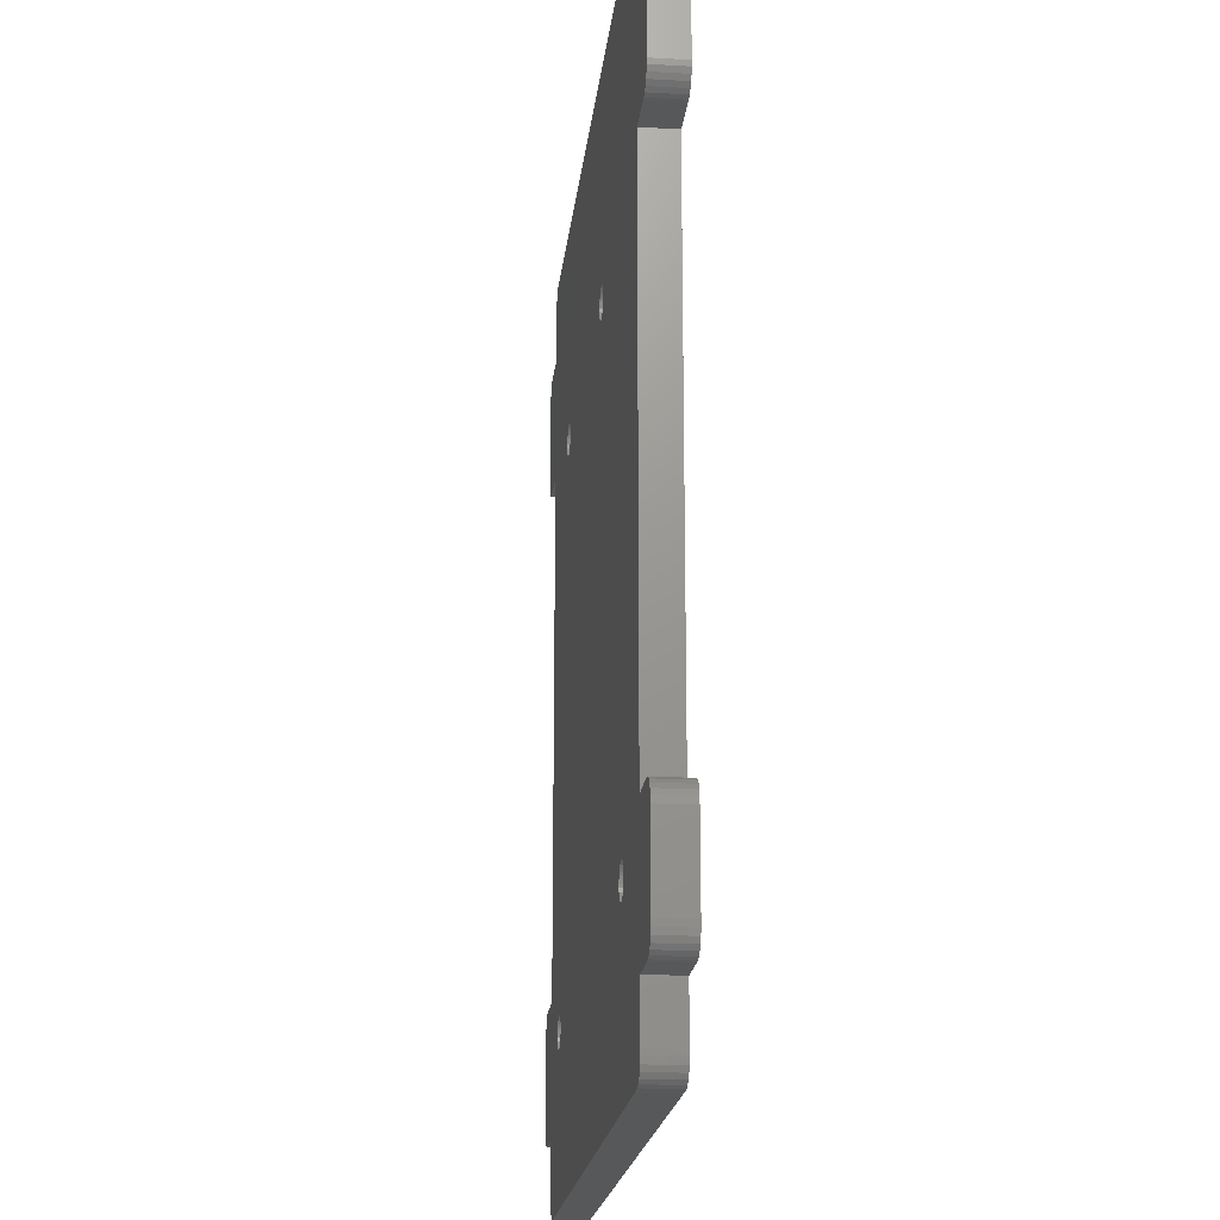
<metadata>
{"format":"stl","ext":"stl","renderer":"f3d","projection":"perspective","resolution":1024,"background":"white","views":[{"elev":-19.5,"azim":84.0,"up":"+Y"}]}
</metadata>
<code>
# stl→obj: 466 verts, 940 faces
v 0.04707 8.622 3.175
v 0.001791 17.14 3.175
v 0 9.1 3.175
v 0.09389 17.66 3.175
v 0.224 8.135 3.175
v 0.312 18.13 3.175
v 0.5146 7.716 3.175
v 0.6373 18.52 3.175
v 0.9 7.385 3.175
v 1.051 18.82 3.175
v 1.362 7.16 3.175
v 1.535 19 3.175
v 1.881 7.059 3.175
v 2.01 19.06 3.175
v 2.333 7.056 3.175
v 6 19.06 3.175
v 6 7.056 3.175
v 6 2.062 3.175
v 6 68.43 3.175
v 6 80.43 3.175
v 6 85.48 3.175
v 6.054 85.95 3.175
v 6.037 1.615 3.175
v 6.202 1.123 3.175
v 6.239 86.44 3.175
v 6.483 0.6966 3.175
v 6.536 86.85 3.175
v 6.86 0.3562 3.175
v 6.927 87.18 3.175
v 7.316 0.1201 3.175
v 7.393 87.39 3.175
v 7.83 0.007116 3.175
v 7.915 87.49 3.175
v 12.17 0 3.175
v 11.92 14.79 3.175
v 11.97 14.51 3.175
v 12.08 14.25 3.175
v 12.23 14.01 3.175
v 12.43 13.81 3.175
v 12.65 13.65 3.175
v 12.91 13.53 3.175
v 13.19 13.46 3.175
v 69.92 6.768e-14 3.175
v 13.48 13.44 3.175
v 13.77 13.49 3.175
v 14.04 13.58 3.175
v 14.28 13.72 3.175
v 14.49 13.91 3.175
v 14.67 14.13 3.175
v 14.8 14.37 3.175
v 14.88 14.65 3.175
v 14.91 14.94 3.175
v 18.68 65.68 3.175
v 18.53 65.92 3.175
v 18.42 66.18 3.175
v 18.37 66.47 3.175
v 18.37 66.76 3.175
v 18.88 65.48 3.175
v 19.1 65.32 3.175
v 19.36 65.2 3.175
v 19.64 65.13 3.175
v 19.93 65.12 3.175
v 20.22 65.16 3.175
v 20.49 65.25 3.175
v 20.73 65.4 3.175
v 20.94 65.58 3.175
v 21.12 65.8 3.175
v 21.25 66.05 3.175
v 21.33 66.32 3.175
v 21.36 66.61 3.175
v 60.66 15.31 3.175
v 60.55 15.57 3.175
v 46.67 66.12 3.175
v 46.61 66.41 3.175
v 46.77 65.86 3.175
v 46.93 65.63 3.175
v 47.12 65.42 3.175
v 47.35 65.26 3.175
v 47.6 65.14 3.175
v 47.88 65.07 3.175
v 48.18 65.06 3.175
v 48.47 65.1 3.175
v 48.74 65.2 3.175
v 48.98 65.34 3.175
v 49.19 65.52 3.175
v 49.36 65.74 3.175
v 49.49 65.99 3.175
v 49.57 66.26 3.175
v 49.6 66.56 3.175
v 60.49 15.85 3.175
v 60.81 15.07 3.175
v 61 14.87 3.175
v 61.23 14.71 3.175
v 61.48 14.59 3.175
v 61.76 14.52 3.175
v 62.06 14.5 3.175
v 62.35 14.55 3.175
v 62.62 14.64 3.175
v 62.86 14.78 3.175
v 63.07 14.96 3.175
v 63.24 15.18 3.175
v 63.37 15.43 3.175
v 63.46 15.71 3.175
v 63.48 16 3.175
v 0.07072 69.9 3.175
v 0 78.43 3.175
v 0 70.43 3.175
v 0.06646 78.95 3.175
v 0.2624 79.42 3.175
v 0.2704 69.43 3.175
v 0.569 79.83 3.175
v 0.5802 69.02 3.175
v 0.9676 80.15 3.175
v 0.9814 68.71 3.175
v 1.439 80.35 3.175
v 1.455 68.51 3.175
v 1.966 80.43 3.175
v 1.983 68.43 3.175
v 2.487 68.43 3.175
v 19.36 68.03 3.175
v 70.7 87.49 3.175
v 19.1 67.91 3.175
v 18.88 67.75 3.175
v 18.68 67.54 3.175
v 18.53 67.31 3.175
v 18.42 67.05 3.175
v 11.92 15.09 3.175
v 11.97 15.38 3.175
v 12.08 15.64 3.175
v 12.23 15.87 3.175
v 12.43 16.07 3.175
v 12.65 16.24 3.175
v 12.91 16.36 3.175
v 13.19 16.43 3.175
v 13.48 16.44 3.175
v 13.77 16.4 3.175
v 14.04 16.3 3.175
v 14.28 16.16 3.175
v 14.49 15.98 3.175
v 14.67 15.76 3.175
v 14.8 15.51 3.175
v 14.88 15.24 3.175
v 19.64 68.1 3.175
v 19.93 68.11 3.175
v 20.22 68.07 3.175
v 20.49 67.97 3.175
v 20.73 67.83 3.175
v 20.94 67.65 3.175
v 21.12 67.43 3.175
v 21.25 67.18 3.175
v 21.33 66.91 3.175
v 47.12 67.69 3.175
v 46.93 67.49 3.175
v 46.77 67.25 3.175
v 46.67 66.99 3.175
v 46.61 66.7 3.175
v 47.35 67.85 3.175
v 47.6 67.97 3.175
v 47.88 68.04 3.175
v 48.18 68.05 3.175
v 48.47 68.01 3.175
v 48.74 67.92 3.175
v 48.98 67.77 3.175
v 49.19 67.59 3.175
v 49.36 67.37 3.175
v 49.49 67.12 3.175
v 49.57 66.85 3.175
v 60.49 16.15 3.175
v 60.55 16.43 3.175
v 60.66 16.7 3.175
v 60.81 16.93 3.175
v 61 17.13 3.175
v 61.23 17.3 3.175
v 61.48 17.41 3.175
v 61.76 17.48 3.175
v 62.06 17.5 3.175
v 62.35 17.46 3.175
v 62.62 17.36 3.175
v 62.86 17.22 3.175
v 63.07 17.04 3.175
v 63.24 16.82 3.175
v 63.37 16.57 3.175
v 63.46 16.29 3.175
v 71.41 0.03092 3.175
v 71.49 87.44 3.175
v 71.9 0.1884 3.175
v 71.98 87.26 3.175
v 72.33 0.4624 3.175
v 72.39 86.97 3.175
v 72.68 0.8343 3.175
v 72.73 86.59 3.175
v 72.92 1.285 3.175
v 72.95 86.13 3.175
v 73.05 1.797 3.175
v 73.05 85.61 3.175
v 73.06 2.281 3.175
v 73.06 7.056 3.175
v 76.94 7.056 3.175
v 73.06 19.06 3.175
v 76.93 19.06 3.175
v 77.34 19.04 3.175
v 77.36 7.078 3.175
v 77.84 18.89 3.175
v 77.86 7.224 3.175
v 78.28 18.63 3.175
v 78.3 7.488 3.175
v 78.64 18.27 3.175
v 78.65 7.851 3.175
v 78.9 17.83 3.175
v 78.91 8.296 3.175
v 79.04 17.33 3.175
v 79.04 8.802 3.175
v 79.06 16.76 3.175
v 79.06 9.384 3.175
v 76.83 68.43 3.175
v 73.06 80.43 3.175
v 73.06 68.43 3.175
v 77.01 80.43 3.175
v 77.26 68.44 3.175
v 77.44 80.4 3.175
v 77.77 68.56 3.175
v 77.93 80.23 3.175
v 78.22 68.81 3.175
v 78.36 79.95 3.175
v 78.59 69.15 3.175
v 78.7 79.57 3.175
v 78.87 69.58 3.175
v 78.94 79.12 3.175
v 79.02 70.08 3.175
v 79.05 78.6 3.175
v 79.06 70.58 3.175
v 79.06 77.9 3.175
v 73.06 85.07 3.175
v 73.06 68.43 0
v 73.06 19.06 0
v 76.93 19.06 0
v 77.34 19.04 0
v 77.84 18.89 0
v 78.28 18.63 0
v 78.64 18.27 0
v 78.9 17.83 0
v 79.04 17.33 0
v 79.06 16.76 0
v 79.06 9.384 0
v 79.04 8.802 0
v 78.91 8.296 0
v 78.65 7.851 0
v 78.3 7.488 0
v 77.86 7.224 0
v 77.36 7.078 0
v 76.94 7.056 0
v 73.06 7.056 0
v 73.06 2.281 0
v 73.05 1.797 0
v 72.92 1.285 0
v 72.68 0.8343 0
v 72.33 0.4624 0
v 71.9 0.1884 0
v 71.41 0.03092 0
v 69.92 6.768e-14 0
v 12.17 0 0
v 7.83 0.007116 0
v 7.316 0.1201 0
v 6.86 0.3562 0
v 6.483 0.6966 0
v 6.202 1.123 0
v 6.037 1.615 0
v 6 2.062 0
v 6 7.056 0
v 2.333 7.056 0
v 1.881 7.059 0
v 1.362 7.16 0
v 0.9 7.385 0
v 0.5146 7.716 0
v 0.224 8.135 0
v 0.04707 8.622 0
v 0 9.1 0
v 0.001791 17.14 0
v 0.09389 17.66 0
v 0.312 18.13 0
v 0.6373 18.52 0
v 1.051 18.82 0
v 1.535 19 0
v 2.01 19.06 0
v 6 19.06 0
v 13.19 16.43 0
v 13.48 16.44 0
v 12.91 16.36 0
v 12.65 16.24 0
v 12.43 16.07 0
v 12.23 15.87 0
v 12.08 15.64 0
v 11.97 15.38 0
v 11.92 15.09 0
v 11.92 14.79 0
v 11.97 14.51 0
v 12.08 14.25 0
v 12.23 14.01 0
v 12.43 13.81 0
v 12.65 13.65 0
v 12.91 13.53 0
v 13.19 13.46 0
v 13.48 13.44 0
v 13.77 13.49 0
v 14.04 13.58 0
v 14.28 13.72 0
v 14.49 13.91 0
v 14.67 14.13 0
v 14.8 14.37 0
v 14.88 14.65 0
v 14.91 14.94 0
v 14.88 15.24 0
v 14.8 15.51 0
v 14.67 15.76 0
v 14.49 15.98 0
v 14.28 16.16 0
v 14.04 16.3 0
v 13.77 16.4 0
v 63.37 16.57 0
v 63.24 16.82 0
v 63.07 17.04 0
v 62.86 17.22 0
v 62.62 17.36 0
v 62.35 17.46 0
v 62.06 17.5 0
v 61.76 17.48 0
v 61.48 17.41 0
v 61.23 17.3 0
v 61 17.13 0
v 60.81 16.93 0
v 60.66 16.7 0
v 60.55 16.43 0
v 60.49 16.15 0
v 60.49 15.85 0
v 60.55 15.57 0
v 60.66 15.31 0
v 60.81 15.07 0
v 61 14.87 0
v 61.23 14.71 0
v 61.48 14.59 0
v 61.76 14.52 0
v 62.06 14.5 0
v 62.35 14.55 0
v 62.62 14.64 0
v 62.86 14.78 0
v 63.07 14.96 0
v 63.24 15.18 0
v 63.37 15.43 0
v 63.46 15.71 0
v 63.48 16 0
v 63.46 16.29 0
v 77.01 80.43 0
v 73.06 80.43 0
v 76.83 68.43 0
v 77.26 68.44 0
v 77.44 80.4 0
v 77.77 68.56 0
v 77.93 80.23 0
v 78.22 68.81 0
v 78.36 79.95 0
v 78.59 69.15 0
v 78.7 79.57 0
v 78.87 69.58 0
v 78.94 79.12 0
v 79.02 70.08 0
v 79.05 78.6 0
v 79.06 70.58 0
v 79.06 77.9 0
v 7.915 87.49 0
v 18.37 66.76 0
v 18.42 67.05 0
v 18.53 67.31 0
v 18.68 67.54 0
v 18.88 67.75 0
v 19.1 67.91 0
v 19.36 68.03 0
v 70.7 87.49 0
v 19.64 68.1 0
v 19.93 68.11 0
v 20.22 68.07 0
v 20.49 67.97 0
v 20.73 67.83 0
v 20.94 67.65 0
v 21.12 67.43 0
v 21.25 67.18 0
v 21.33 66.91 0
v 21.36 66.61 0
v 47.12 67.69 0
v 46.93 67.49 0
v 46.77 67.25 0
v 46.67 66.99 0
v 46.61 66.7 0
v 47.35 67.85 0
v 47.6 67.97 0
v 47.88 68.04 0
v 48.18 68.05 0
v 48.47 68.01 0
v 48.74 67.92 0
v 48.98 67.77 0
v 49.19 67.59 0
v 49.36 67.37 0
v 49.49 67.12 0
v 49.57 66.85 0
v 49.6 66.56 0
v 71.49 87.44 0
v 71.98 87.26 0
v 72.39 86.97 0
v 72.73 86.59 0
v 72.95 86.13 0
v 73.05 85.61 0
v 73.06 85.07 0
v 6.054 85.95 0
v 6 80.43 0
v 6 85.48 0
v 6 68.43 0
v 6.239 86.44 0
v 6.536 86.85 0
v 6.927 87.18 0
v 7.393 87.39 0
v 18.68 65.68 0
v 18.53 65.92 0
v 18.42 66.18 0
v 18.37 66.47 0
v 18.88 65.48 0
v 19.1 65.32 0
v 19.36 65.2 0
v 19.64 65.13 0
v 19.93 65.12 0
v 20.22 65.16 0
v 20.49 65.25 0
v 20.73 65.4 0
v 20.94 65.58 0
v 21.12 65.8 0
v 21.25 66.05 0
v 21.33 66.32 0
v 46.67 66.12 0
v 46.61 66.41 0
v 46.77 65.86 0
v 46.93 65.63 0
v 47.12 65.42 0
v 47.35 65.26 0
v 47.6 65.14 0
v 47.88 65.07 0
v 48.18 65.06 0
v 48.47 65.1 0
v 48.74 65.2 0
v 48.98 65.34 0
v 49.19 65.52 0
v 49.36 65.74 0
v 49.49 65.99 0
v 49.57 66.26 0
v 0.06646 78.95 0
v 0 70.43 0
v 0 78.43 0
v 0.07072 69.9 0
v 0.2624 79.42 0
v 0.2704 69.43 0
v 0.569 79.83 0
v 0.5802 69.02 0
v 0.9676 80.15 0
v 0.9814 68.71 0
v 1.439 80.35 0
v 1.455 68.51 0
v 1.966 80.43 0
v 1.983 68.43 0
v 2.487 68.43 0
f 1 2 3
f 2 1 4
f 4 1 5
f 4 5 6
f 6 5 7
f 6 7 8
f 8 7 9
f 8 9 10
f 10 9 11
f 10 11 12
f 12 11 13
f 12 13 14
f 14 13 15
f 14 15 16
f 16 15 17
f 16 17 18
f 16 18 19
f 19 18 20
f 20 18 21
f 21 18 22
f 22 18 23
f 22 23 24
f 22 24 25
f 25 24 26
f 25 26 27
f 27 26 28
f 27 28 29
f 29 28 30
f 29 30 31
f 31 30 32
f 31 32 33
f 33 32 34
f 33 34 35
f 35 34 36
f 36 34 37
f 37 34 38
f 38 34 39
f 39 34 40
f 40 34 41
f 41 34 42
f 42 34 43
f 42 43 44
f 44 43 45
f 45 43 46
f 46 43 47
f 47 43 48
f 48 43 49
f 49 43 50
f 50 43 51
f 51 43 52
f 52 43 53
f 52 53 54
f 52 54 55
f 52 55 56
f 52 56 57
f 53 43 58
f 58 43 59
f 59 43 60
f 60 43 61
f 61 43 62
f 62 43 63
f 63 43 64
f 64 43 65
f 65 43 66
f 66 43 67
f 67 43 68
f 68 43 69
f 69 43 70
f 70 43 71
f 70 71 72
f 70 72 73
f 70 73 74
f 73 72 75
f 75 72 76
f 76 72 77
f 77 72 78
f 78 72 79
f 79 72 80
f 80 72 81
f 81 72 82
f 82 72 83
f 83 72 84
f 84 72 85
f 85 72 86
f 86 72 87
f 87 72 88
f 88 72 89
f 89 72 90
f 71 43 91
f 91 43 92
f 92 43 93
f 93 43 94
f 94 43 95
f 95 43 96
f 96 43 97
f 97 43 98
f 98 43 99
f 99 43 100
f 100 43 101
f 101 43 102
f 102 43 103
f 103 43 104
f 105 106 107
f 106 105 108
f 108 105 109
f 109 105 110
f 109 110 111
f 111 110 112
f 111 112 113
f 113 112 114
f 113 114 115
f 115 114 116
f 115 116 117
f 117 116 118
f 117 118 20
f 20 118 119
f 20 119 19
f 33 120 121
f 120 33 122
f 122 33 123
f 123 33 124
f 124 33 125
f 125 33 126
f 126 33 57
f 57 33 127
f 127 33 35
f 57 127 128
f 57 128 129
f 57 129 130
f 57 130 131
f 57 131 132
f 57 132 133
f 57 133 134
f 57 134 135
f 57 135 136
f 57 136 137
f 57 137 138
f 57 138 139
f 57 139 140
f 57 140 141
f 57 141 142
f 57 142 52
f 121 120 143
f 121 143 144
f 121 144 145
f 121 145 146
f 121 146 147
f 121 147 148
f 121 148 149
f 121 149 150
f 121 150 151
f 121 151 70
f 121 70 152
f 152 70 153
f 153 70 154
f 154 70 155
f 155 70 156
f 156 70 74
f 121 152 157
f 121 157 158
f 121 158 159
f 121 159 160
f 121 160 161
f 121 161 162
f 121 162 163
f 121 163 164
f 121 164 165
f 121 165 166
f 121 166 167
f 121 167 89
f 121 89 168
f 168 89 90
f 121 168 169
f 121 169 170
f 121 170 171
f 121 171 172
f 121 172 173
f 121 173 174
f 121 174 175
f 121 175 176
f 121 176 177
f 121 177 178
f 121 178 179
f 121 179 180
f 121 180 181
f 121 181 182
f 121 182 183
f 121 183 104
f 121 104 43
f 121 43 184
f 121 184 185
f 185 184 186
f 185 186 187
f 187 186 188
f 187 188 189
f 189 188 190
f 189 190 191
f 191 190 192
f 191 192 193
f 193 192 194
f 193 194 195
f 195 194 196
f 195 196 197
f 198 199 197
f 199 198 200
f 200 198 201
f 201 198 202
f 201 202 203
f 203 202 204
f 203 204 205
f 205 204 206
f 205 206 207
f 207 206 208
f 207 208 209
f 209 208 210
f 209 210 211
f 211 210 212
f 211 212 213
f 213 212 214
f 215 216 217
f 216 215 218
f 218 215 219
f 218 219 220
f 220 219 221
f 220 221 222
f 222 221 223
f 222 223 224
f 224 223 225
f 224 225 226
f 226 225 227
f 226 227 228
f 228 227 229
f 228 229 230
f 230 229 231
f 230 231 232
f 197 233 195
f 233 197 199
f 233 199 217
f 233 217 216
f 234 199 235
f 199 234 217
f 199 236 235
f 236 199 200
f 200 237 236
f 237 200 201
f 201 238 237
f 238 201 203
f 203 239 238
f 239 203 205
f 239 207 240
f 207 239 205
f 240 209 241
f 209 240 207
f 241 211 242
f 211 241 209
f 242 213 243
f 213 242 211
f 243 214 244
f 214 243 213
f 244 212 245
f 212 244 214
f 245 210 246
f 210 245 212
f 246 208 247
f 208 246 210
f 247 206 248
f 206 247 208
f 206 249 248
f 249 206 204
f 204 250 249
f 250 204 202
f 202 251 250
f 251 202 198
f 198 252 251
f 252 198 197
f 252 196 253
f 196 252 197
f 253 194 254
f 194 253 196
f 254 192 255
f 192 254 194
f 255 190 256
f 190 255 192
f 256 188 257
f 188 256 190
f 188 258 257
f 258 188 186
f 186 259 258
f 259 186 184
f 184 260 259
f 260 184 43
f 43 261 260
f 261 43 34
f 34 262 261
f 262 34 32
f 32 263 262
f 263 32 30
f 30 264 263
f 264 30 28
f 28 265 264
f 265 28 26
f 24 265 26
f 265 24 266
f 23 266 24
f 266 23 267
f 18 267 23
f 267 18 268
f 17 268 18
f 268 17 269
f 17 270 269
f 270 17 15
f 15 271 270
f 271 15 13
f 13 272 271
f 272 13 11
f 11 273 272
f 273 11 9
f 9 274 273
f 274 9 7
f 5 274 7
f 274 5 275
f 1 275 5
f 275 1 276
f 3 276 1
f 276 3 277
f 2 277 3
f 277 2 278
f 4 278 2
f 278 4 279
f 6 279 4
f 279 6 280
f 8 280 6
f 280 8 281
f 8 282 281
f 282 8 10
f 10 283 282
f 283 10 12
f 12 284 283
f 284 12 14
f 14 285 284
f 285 14 16
f 135 286 287
f 286 135 134
f 134 288 286
f 288 134 133
f 133 289 288
f 289 133 132
f 132 290 289
f 290 132 131
f 290 130 291
f 130 290 131
f 291 129 292
f 129 291 130
f 292 128 293
f 128 292 129
f 293 127 294
f 127 293 128
f 294 35 295
f 35 294 127
f 295 36 296
f 36 295 35
f 296 37 297
f 37 296 36
f 297 38 298
f 38 297 37
f 298 39 299
f 39 298 38
f 39 300 299
f 300 39 40
f 40 301 300
f 301 40 41
f 41 302 301
f 302 41 42
f 42 303 302
f 303 42 44
f 44 304 303
f 304 44 45
f 45 305 304
f 305 45 46
f 46 306 305
f 306 46 47
f 47 307 306
f 307 47 48
f 49 307 48
f 307 49 308
f 50 308 49
f 308 50 309
f 51 309 50
f 309 51 310
f 52 310 51
f 310 52 311
f 142 311 52
f 311 142 312
f 141 312 142
f 312 141 313
f 140 313 141
f 313 140 314
f 139 314 140
f 314 139 315
f 139 316 315
f 316 139 138
f 138 317 316
f 317 138 137
f 137 318 317
f 318 137 136
f 136 287 318
f 287 136 135
f 181 319 182
f 319 181 320
f 180 320 181
f 320 180 321
f 180 322 321
f 322 180 179
f 179 323 322
f 323 179 178
f 178 324 323
f 324 178 177
f 177 325 324
f 325 177 176
f 176 326 325
f 326 176 175
f 175 327 326
f 327 175 174
f 174 328 327
f 328 174 173
f 173 329 328
f 329 173 172
f 329 171 330
f 171 329 172
f 330 170 331
f 170 330 171
f 331 169 332
f 169 331 170
f 332 168 333
f 168 332 169
f 333 90 334
f 90 333 168
f 334 72 335
f 72 334 90
f 335 71 336
f 71 335 72
f 336 91 337
f 91 336 71
f 337 92 338
f 92 337 91
f 92 339 338
f 339 92 93
f 93 340 339
f 340 93 94
f 94 341 340
f 341 94 95
f 95 342 341
f 342 95 96
f 96 343 342
f 343 96 97
f 97 344 343
f 344 97 98
f 98 345 344
f 345 98 99
f 99 346 345
f 346 99 100
f 101 346 100
f 346 101 347
f 102 347 101
f 347 102 348
f 103 348 102
f 348 103 349
f 104 349 103
f 349 104 350
f 183 350 104
f 350 183 351
f 182 351 183
f 351 182 319
f 352 234 353
f 234 352 354
f 354 352 355
f 355 352 356
f 355 356 357
f 357 356 358
f 357 358 359
f 359 358 360
f 359 360 361
f 361 360 362
f 361 362 363
f 363 362 364
f 363 364 365
f 365 364 366
f 365 366 367
f 367 366 368
f 236 252 235
f 252 236 251
f 251 236 237
f 251 237 250
f 250 237 238
f 250 238 249
f 249 238 239
f 249 239 248
f 248 239 240
f 248 240 247
f 247 240 241
f 247 241 246
f 246 241 242
f 246 242 245
f 245 242 243
f 245 243 244
f 369 370 294
f 370 369 371
f 371 369 372
f 372 369 373
f 373 369 374
f 374 369 375
f 375 369 376
f 376 369 377
f 294 370 293
f 293 370 292
f 292 370 291
f 291 370 290
f 290 370 289
f 289 370 288
f 288 370 286
f 286 370 287
f 287 370 318
f 318 370 317
f 317 370 316
f 316 370 315
f 315 370 314
f 314 370 313
f 313 370 312
f 312 370 311
f 376 377 378
f 378 377 379
f 379 377 380
f 380 377 381
f 381 377 382
f 382 377 383
f 383 377 384
f 384 377 385
f 385 377 386
f 386 377 387
f 387 377 388
f 387 388 389
f 387 389 390
f 387 390 391
f 387 391 392
f 388 377 393
f 393 377 394
f 394 377 395
f 395 377 396
f 396 377 397
f 397 377 398
f 398 377 399
f 399 377 400
f 400 377 401
f 401 377 402
f 402 377 403
f 403 377 404
f 404 377 333
f 333 377 332
f 332 377 331
f 331 377 330
f 330 377 329
f 329 377 328
f 328 377 327
f 327 377 326
f 326 377 325
f 325 377 324
f 324 377 323
f 323 377 322
f 322 377 321
f 321 377 320
f 320 377 319
f 319 377 351
f 351 377 350
f 350 377 260
f 260 377 259
f 259 377 405
f 259 405 258
f 258 405 406
f 258 406 257
f 257 406 407
f 257 407 256
f 256 407 408
f 256 408 255
f 255 408 409
f 255 409 254
f 254 409 410
f 254 410 253
f 253 410 252
f 252 410 411
f 252 411 353
f 252 353 234
f 252 234 235
f 412 413 414
f 413 412 415
f 415 412 285
f 285 412 269
f 269 412 268
f 268 412 267
f 267 412 266
f 266 412 416
f 266 416 265
f 265 416 417
f 265 417 264
f 264 417 418
f 264 418 263
f 263 418 419
f 263 419 262
f 262 419 369
f 262 369 261
f 261 369 295
f 295 369 294
f 261 295 296
f 261 296 297
f 261 297 298
f 261 298 299
f 261 299 300
f 261 300 301
f 261 301 302
f 261 302 260
f 260 302 303
f 260 303 304
f 260 304 305
f 260 305 306
f 260 306 307
f 260 307 308
f 260 308 309
f 260 309 310
f 260 310 311
f 260 311 420
f 420 311 421
f 421 311 422
f 422 311 423
f 423 311 370
f 260 420 424
f 260 424 425
f 260 425 426
f 260 426 427
f 260 427 428
f 260 428 429
f 260 429 430
f 260 430 431
f 260 431 432
f 260 432 433
f 260 433 434
f 260 434 435
f 260 435 387
f 260 387 336
f 336 387 335
f 335 387 436
f 436 387 437
f 437 387 392
f 335 436 438
f 335 438 439
f 335 439 440
f 335 440 441
f 335 441 442
f 335 442 443
f 335 443 444
f 335 444 445
f 335 445 446
f 335 446 447
f 335 447 448
f 335 448 449
f 335 449 450
f 335 450 451
f 335 451 404
f 335 404 334
f 334 404 333
f 260 336 337
f 260 337 338
f 260 338 339
f 260 339 340
f 260 340 341
f 260 341 342
f 260 342 343
f 260 343 344
f 260 344 345
f 260 345 346
f 260 346 347
f 260 347 348
f 260 348 349
f 260 349 350
f 278 276 277
f 276 278 279
f 276 279 275
f 275 279 280
f 275 280 274
f 274 280 281
f 274 281 273
f 273 281 282
f 273 282 272
f 272 282 283
f 272 283 271
f 271 283 284
f 271 284 270
f 270 284 285
f 270 285 269
f 452 453 454
f 453 452 455
f 455 452 456
f 455 456 457
f 457 456 458
f 457 458 459
f 459 458 460
f 459 460 461
f 461 460 462
f 461 462 463
f 463 462 464
f 463 464 465
f 465 464 413
f 465 413 466
f 466 413 415
f 410 233 411
f 233 410 195
f 144 378 379
f 378 144 143
f 423 55 422
f 55 423 56
f 143 376 378
f 376 143 120
f 373 125 372
f 125 373 124
f 372 126 371
f 126 372 125
f 371 57 370
f 57 371 126
f 80 444 443
f 444 80 81
f 391 156 392
f 156 391 155
f 79 443 442
f 443 79 80
f 78 442 441
f 442 78 79
f 367 229 365
f 229 367 231
f 120 375 376
f 375 120 122
f 437 73 436
f 73 437 74
f 392 74 437
f 74 392 156
f 390 155 391
f 155 390 154
f 389 154 390
f 154 389 153
f 388 153 389
f 153 388 152
f 157 388 393
f 388 157 152
f 158 393 394
f 393 158 157
f 159 394 395
f 394 159 158
f 111 456 109
f 456 111 458
f 68 433 67
f 433 68 434
f 69 434 68
f 434 69 435
f 70 435 69
f 435 70 387
f 84 448 447
f 448 84 85
f 83 447 446
f 447 83 84
f 82 446 445
f 446 82 83
f 27 418 417
f 418 27 29
f 145 379 380
f 379 145 144
f 121 405 377
f 405 121 185
f 31 369 419
f 369 31 33
f 111 460 458
f 460 111 113
f 370 56 423
f 56 370 57
f 27 416 25
f 416 27 417
f 409 195 410
f 195 409 193
f 167 404 89
f 404 167 403
f 122 374 375
f 374 122 123
f 374 124 373
f 124 374 123
f 33 377 369
f 377 33 121
f 221 355 357
f 355 221 219
f 219 354 355
f 354 219 215
f 215 234 354
f 234 215 217
f 107 455 105
f 455 107 453
f 106 453 107
f 453 106 454
f 108 454 106
f 454 108 452
f 109 452 108
f 452 109 456
f 113 462 460
f 462 113 115
f 115 464 462
f 464 115 117
f 117 413 464
f 413 117 20
f 21 413 20
f 413 21 414
f 162 397 398
f 397 162 161
f 161 396 397
f 396 161 160
f 163 398 399
f 398 163 162
f 160 395 396
f 395 160 159
f 436 75 438
f 75 436 73
f 438 76 439
f 76 438 75
f 439 77 440
f 77 439 76
f 77 441 440
f 441 77 78
f 81 445 444
f 445 81 82
f 86 448 85
f 448 86 449
f 87 449 86
f 449 87 450
f 88 450 87
f 450 88 451
f 89 451 88
f 451 89 404
f 166 403 167
f 403 166 402
f 165 402 166
f 402 165 401
f 164 401 165
f 401 164 400
f 164 399 400
f 399 164 163
f 60 427 426
f 427 60 61
f 61 428 427
f 428 61 62
f 59 426 425
f 426 59 60
f 62 429 428
f 429 62 63
f 63 430 429
f 430 63 64
f 67 432 66
f 432 67 433
f 151 387 70
f 387 151 386
f 150 386 151
f 386 150 385
f 149 385 150
f 385 149 384
f 148 384 149
f 384 148 383
f 148 382 383
f 382 148 147
f 147 381 382
f 381 147 146
f 146 380 381
f 380 146 145
f 422 54 421
f 54 422 55
f 421 53 420
f 53 421 54
f 420 58 424
f 58 420 53
f 58 425 424
f 425 58 59
f 368 231 367
f 231 368 232
f 216 352 353
f 352 216 218
f 114 459 461
f 459 114 112
f 110 459 112
f 459 110 457
f 220 358 356
f 358 220 222
f 222 360 358
f 360 222 224
f 187 407 406
f 407 187 189
f 223 357 359
f 357 223 221
f 22 414 21
f 414 22 412
f 25 412 22
f 412 25 416
f 19 466 415
f 466 19 119
f 29 419 418
f 419 29 31
f 185 406 405
f 406 185 187
f 407 191 408
f 191 407 189
f 408 193 409
f 193 408 191
f 411 216 353
f 216 411 233
f 218 356 352
f 356 218 220
f 360 226 362
f 226 360 224
f 362 228 364
f 228 362 226
f 364 230 366
f 230 364 228
f 366 232 368
f 232 366 230
f 365 227 363
f 227 365 229
f 363 225 361
f 225 363 227
f 225 359 361
f 359 225 223
f 119 465 466
f 465 119 118
f 19 285 16
f 285 19 415
f 105 457 110
f 457 105 455
f 118 463 465
f 463 118 116
f 116 461 463
f 461 116 114

</code>
